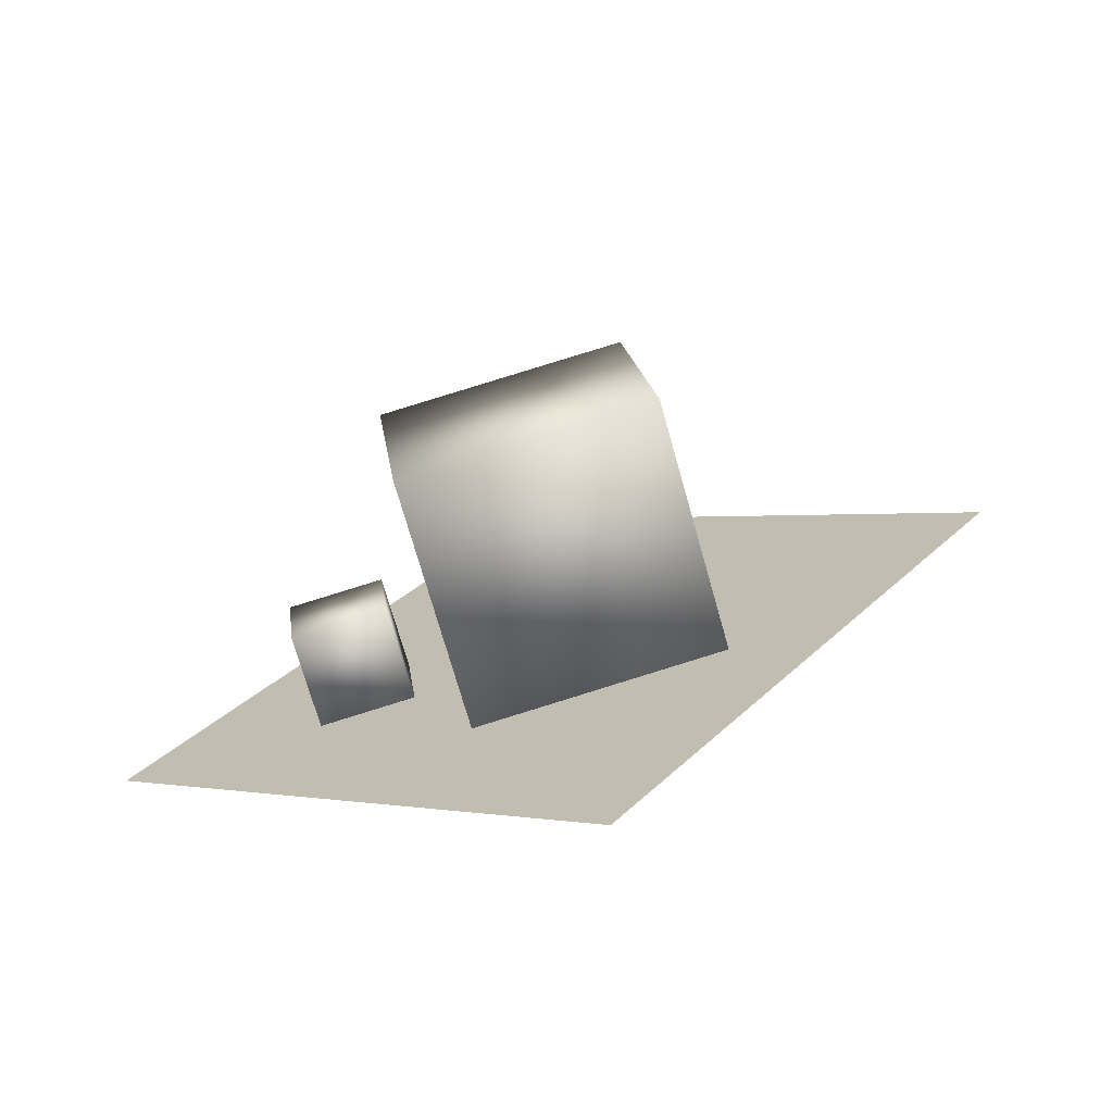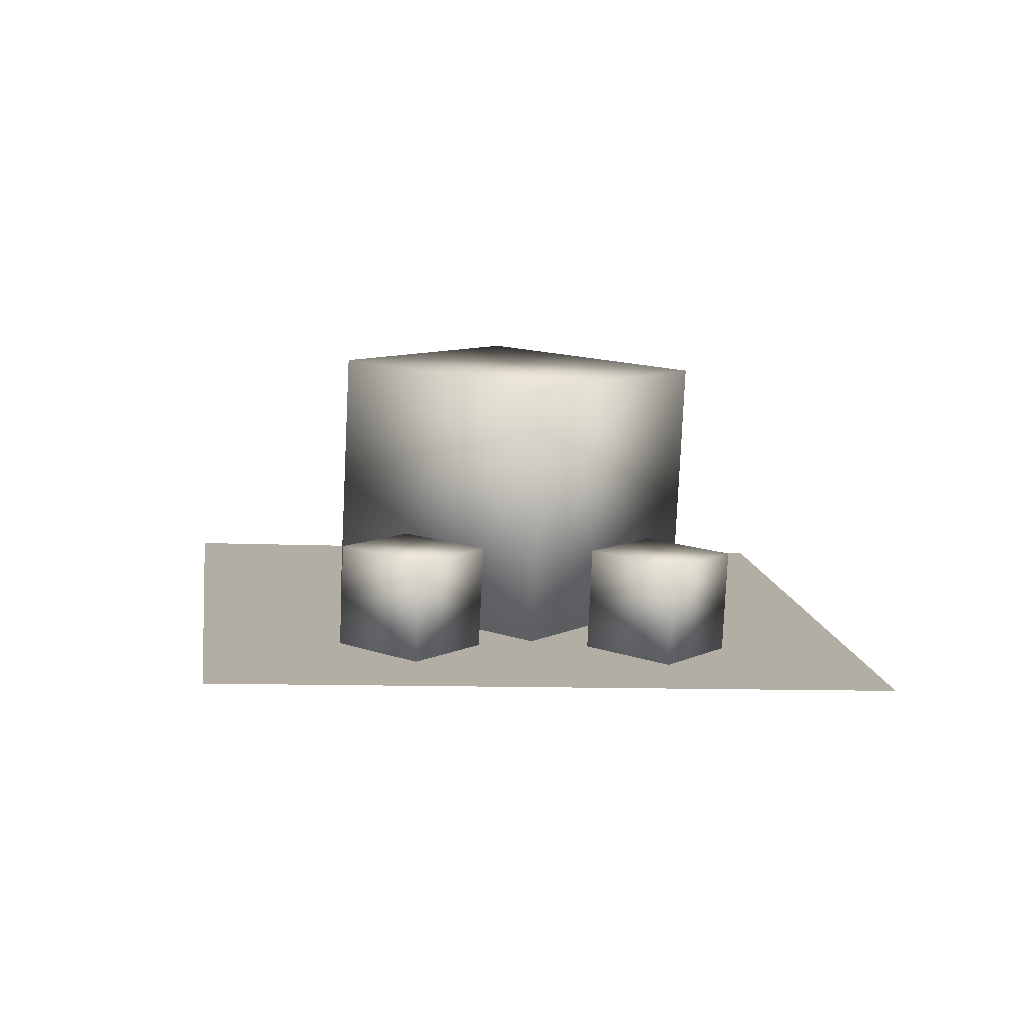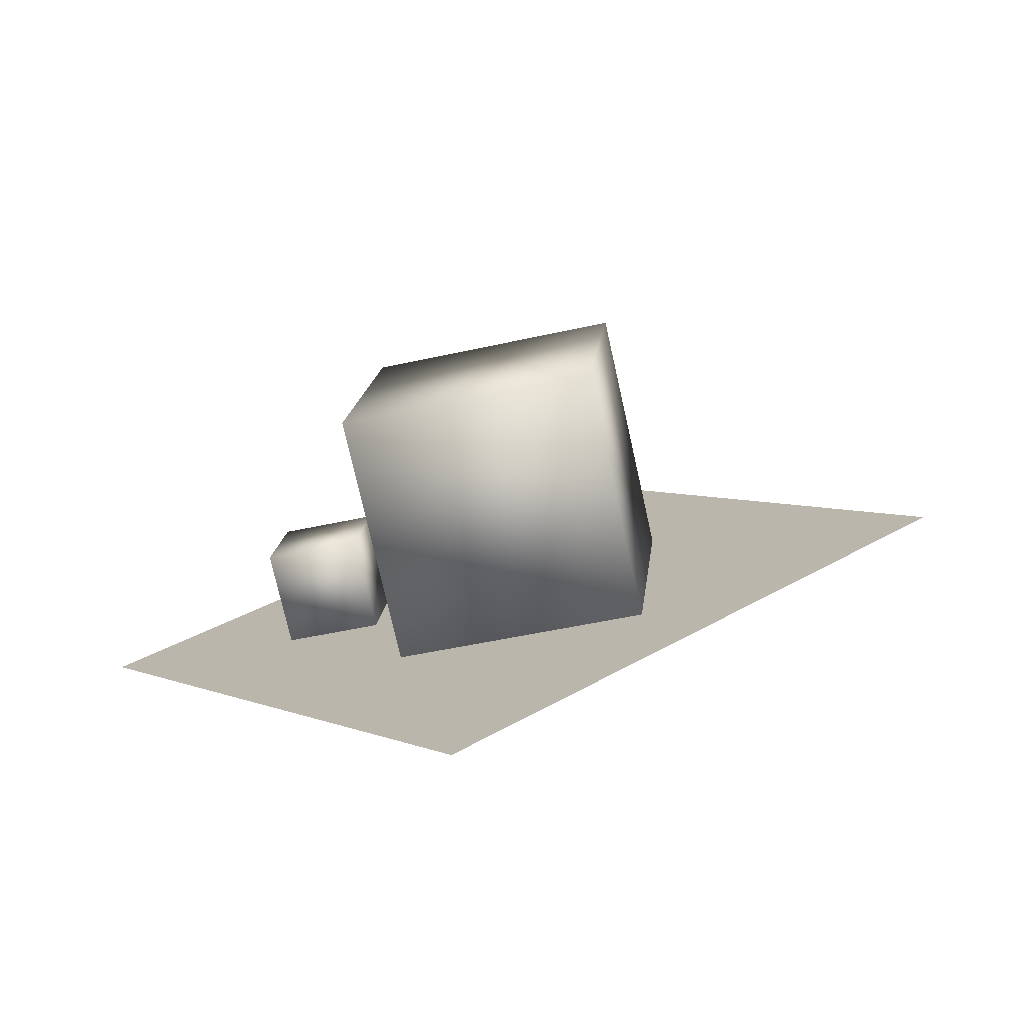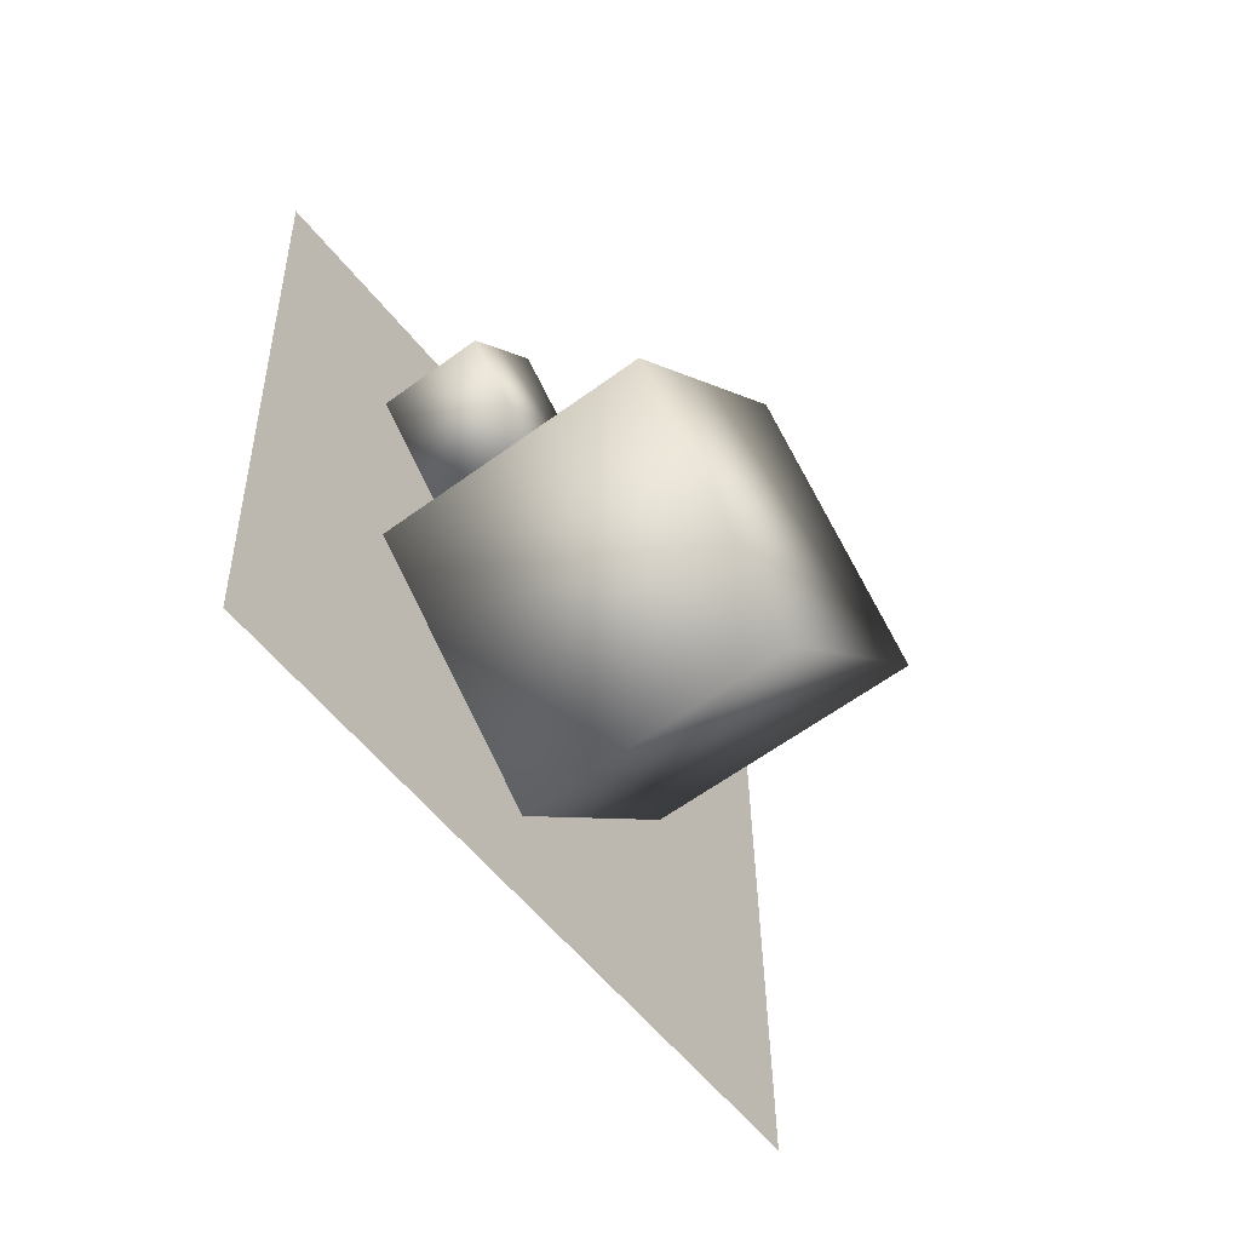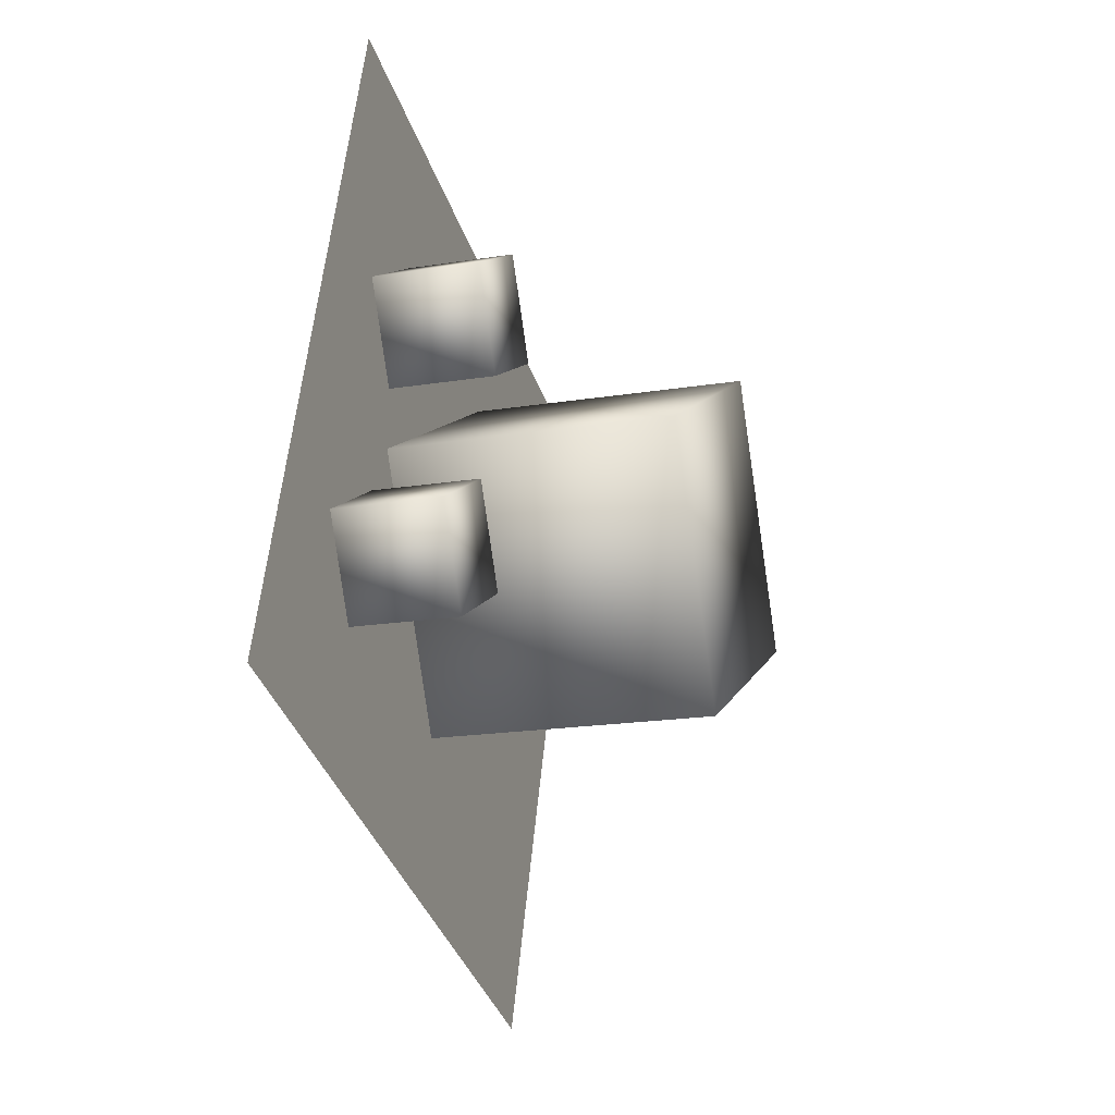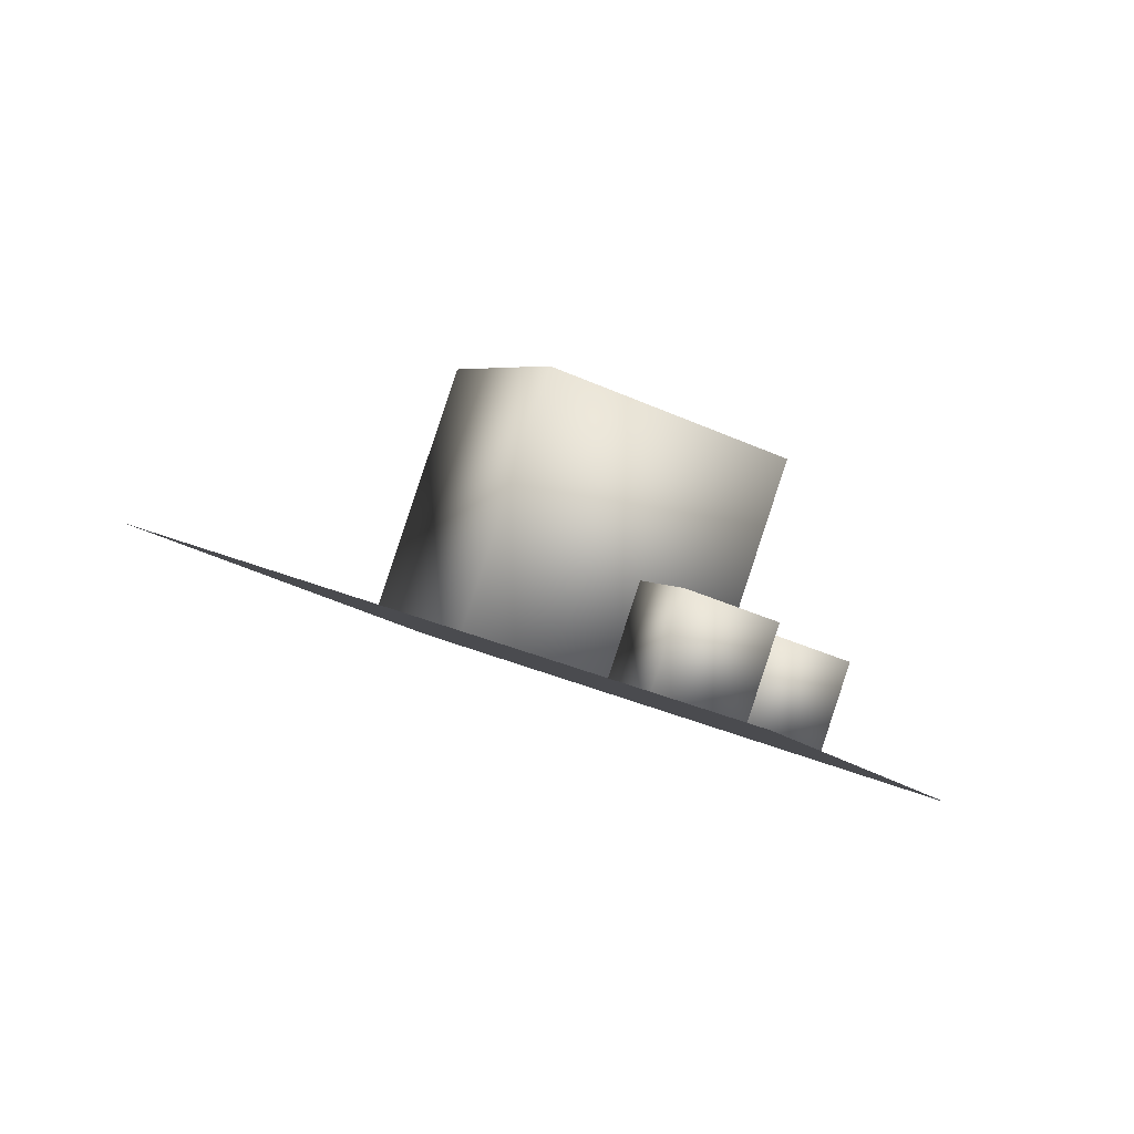
<metadata>
{"format":"obj","ext":"obj","renderer":"f3d","projection":"perspective","resolution":1024,"background":"white","views":[{"elev":30.8,"azim":103.9,"up":"+Y"},{"elev":-8.8,"azim":-30.6,"up":"+Y"},{"elev":30.3,"azim":116.9,"up":"+Y"},{"elev":-27.0,"azim":131.5,"up":"+Z"},{"elev":77.9,"azim":96.0,"up":"+Z"},{"elev":-10.9,"azim":-91.6,"up":"+Y"}]}
</metadata>
<code>
o Cube
v 0.09903 0.01646 -2.375
v 0.2227 -0.05722 -2.1
v -0.05915 -0.1309 -1.993
v -0.1828 -0.05722 -2.268
v 0.05915 0.3087 -2.279
v 0.1828 0.2351 -2.004
v -0.09903 0.1614 -1.897
v -0.2227 0.2351 -2.172
v -0.1737 -0.1096 -2.109
v -0.1266 -0.1377 -2.004
v -0.234 -0.1658 -1.963
v -0.2812 -0.1377 -2.068
v -0.1889 0.001885 -2.072
v -0.1418 -0.02621 -1.967
v -0.2492 -0.05431 -1.926
v -0.2964 -0.02621 -2.031
v 0.1035 -0.1096 -1.994
v 0.1506 -0.1377 -1.889
v 0.04315 -0.1658 -1.848
v -0.003993 -0.1377 -1.953
v 0.08826 0.001885 -1.957
v 0.1354 -0.02621 -1.852
v 0.02794 -0.05431 -1.812
v -0.0192 -0.02621 -1.917
v -0.4982 -0.2011 -1.966
v 0.2322 -0.2011 -1.664
v -0.2233 0.05504 -2.63
v 0.5072 0.05504 -2.328
f 1 6 2
f 7 4 3
f 13 10 9
f 11 16 12
f 17 22 18
f 23 20 19
f 1 5 6
f 7 8 4
f 13 14 10
f 11 15 16
f 17 21 22
f 23 24 20
f 1 3 4
f 8 6 5
f 9 11 12
f 13 15 14
f 18 20 17
f 24 22 21
f 1 2 3
f 8 7 6
f 9 10 11
f 13 16 15
f 18 19 20
f 24 23 22
f 6 3 2
f 1 8 5
f 14 11 10
f 9 16 13
f 22 19 18
f 17 24 21
f 6 7 3
f 1 4 8
f 14 15 11
f 9 12 16
f 22 23 19
f 17 20 24
f 26 27 25
f 26 28 27

</code>
